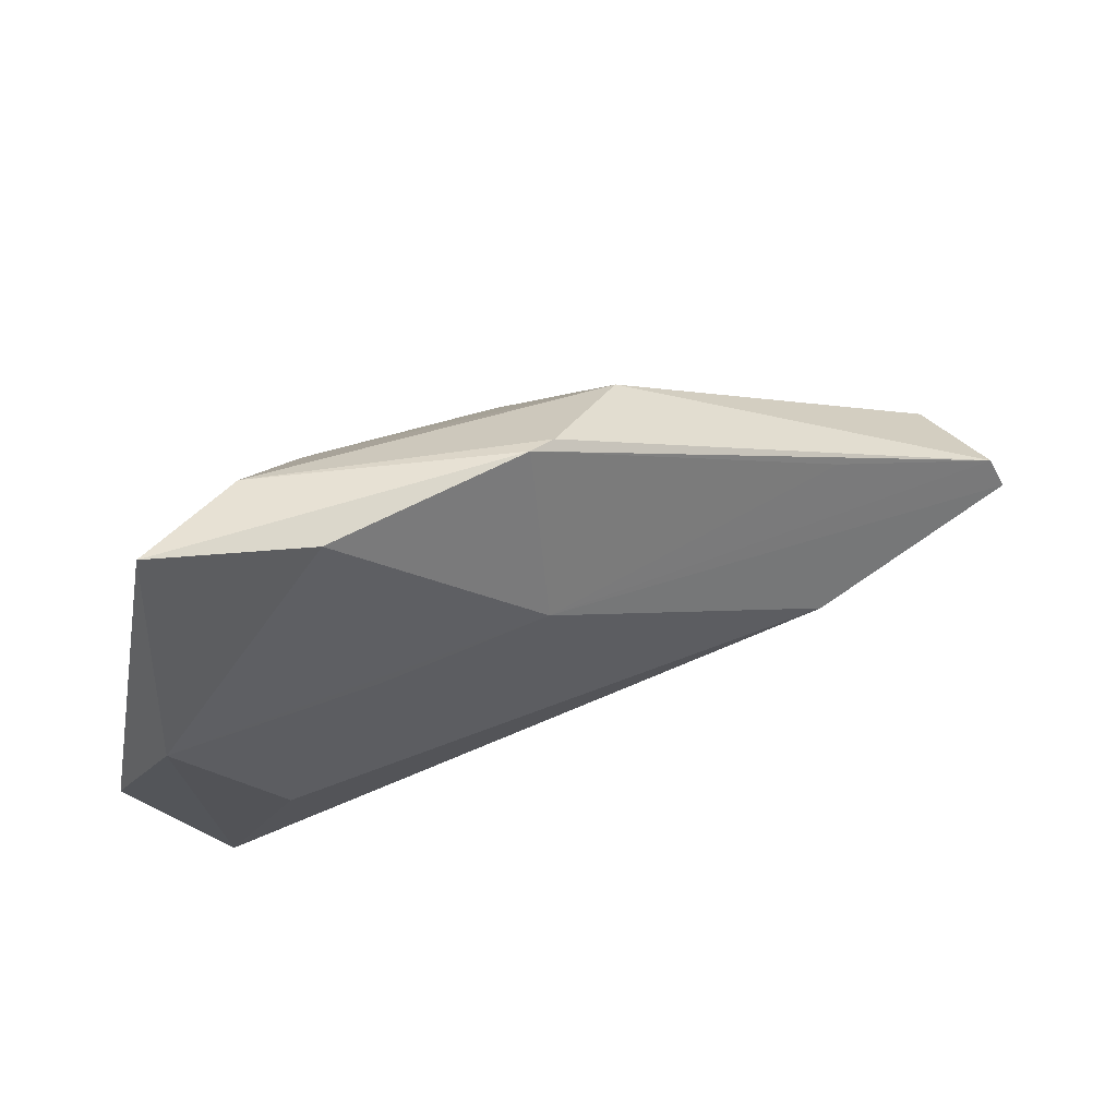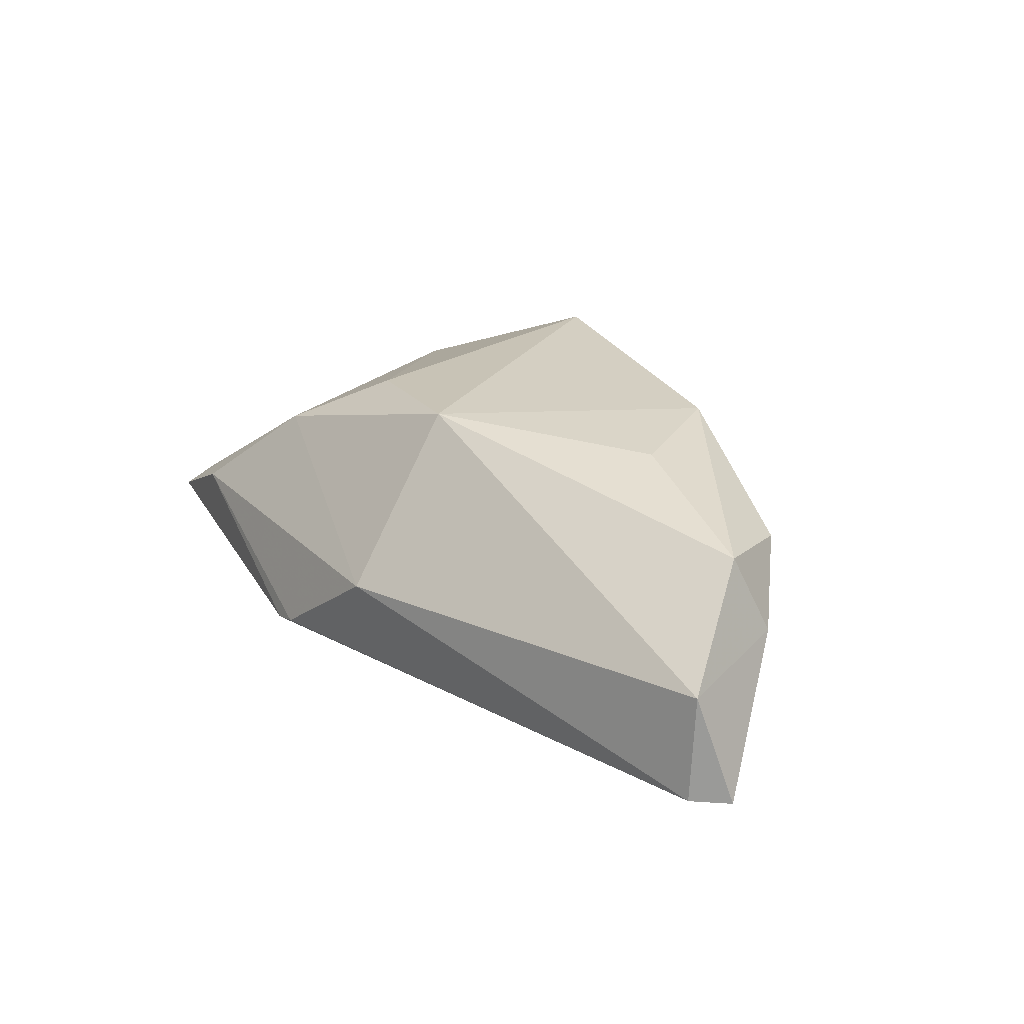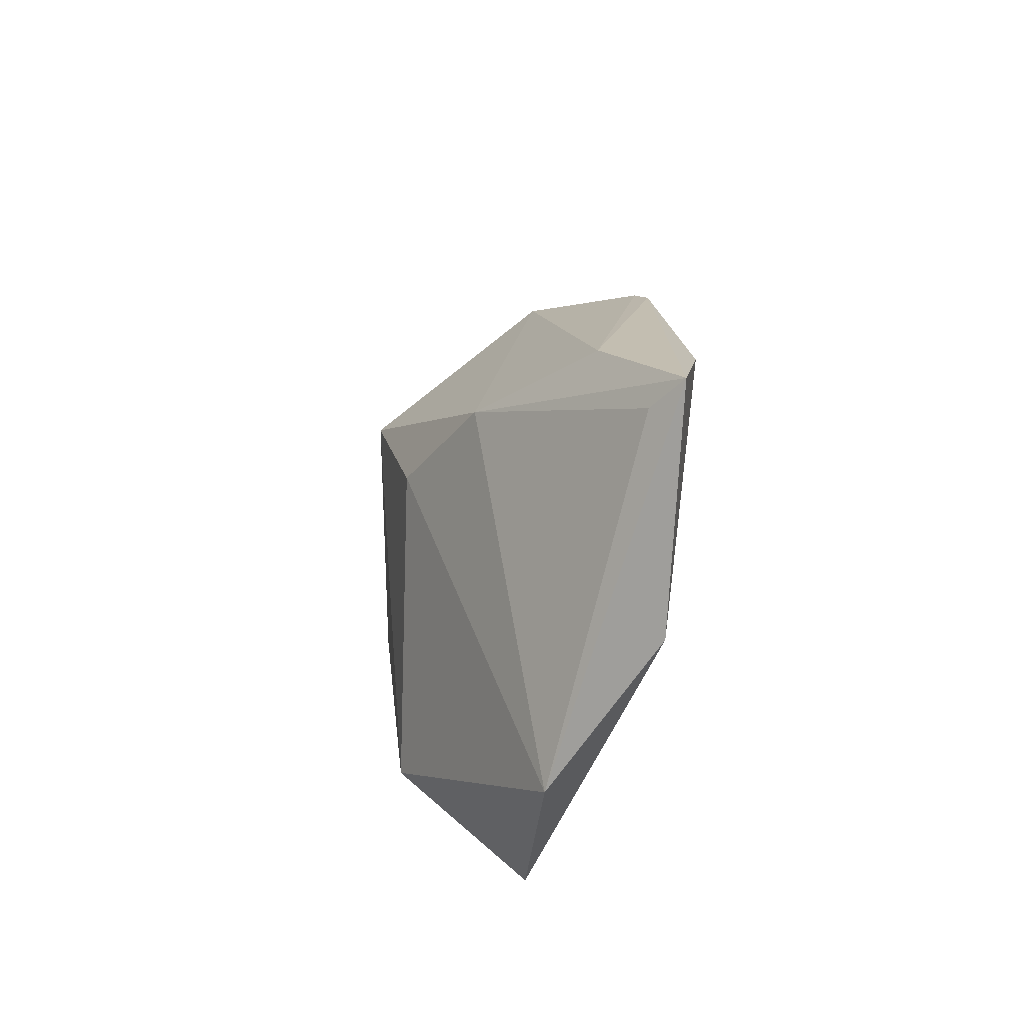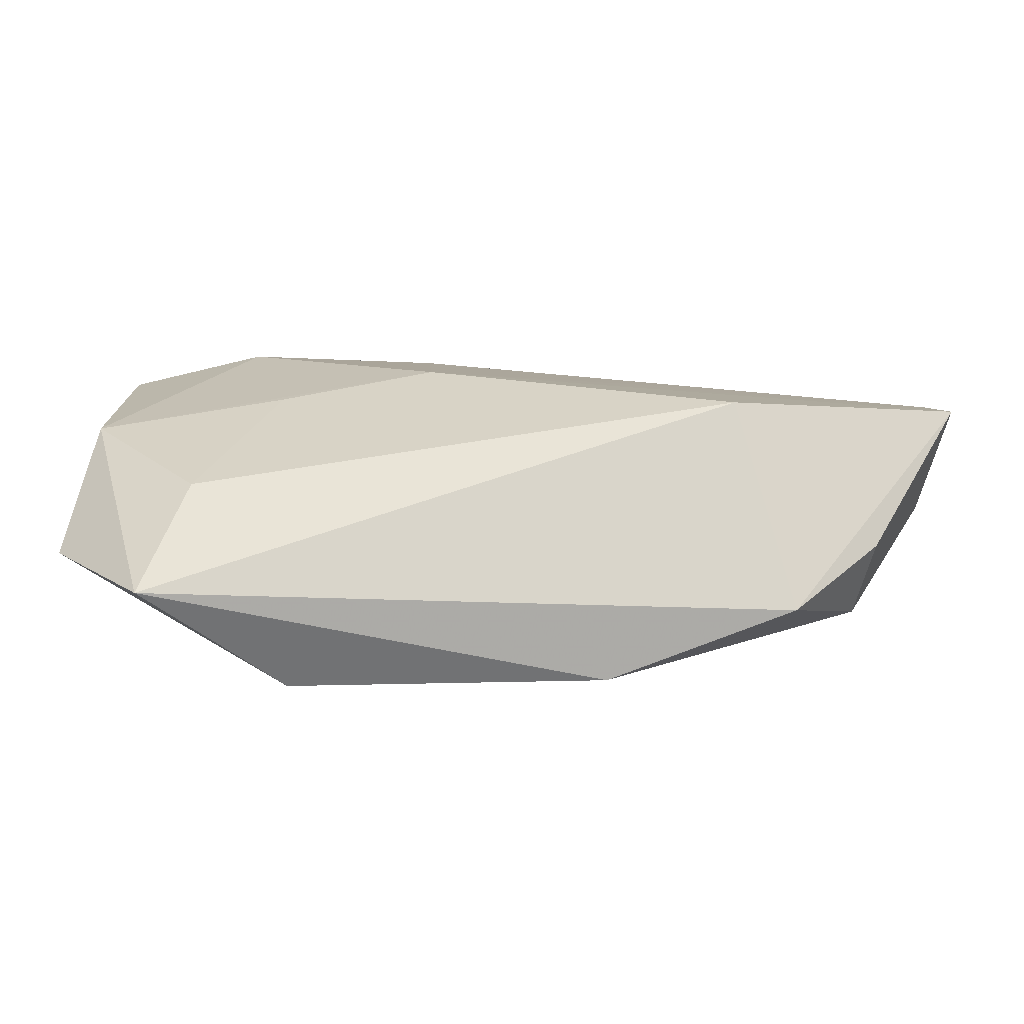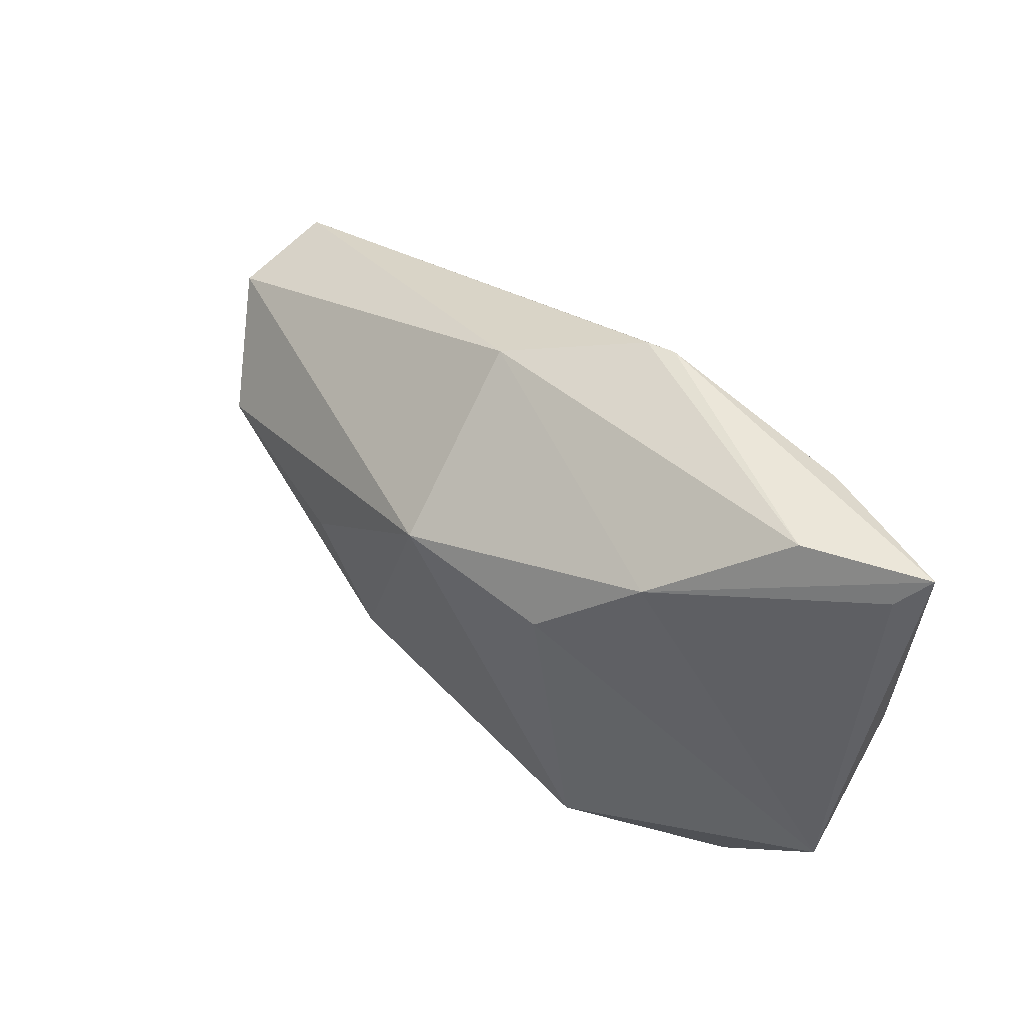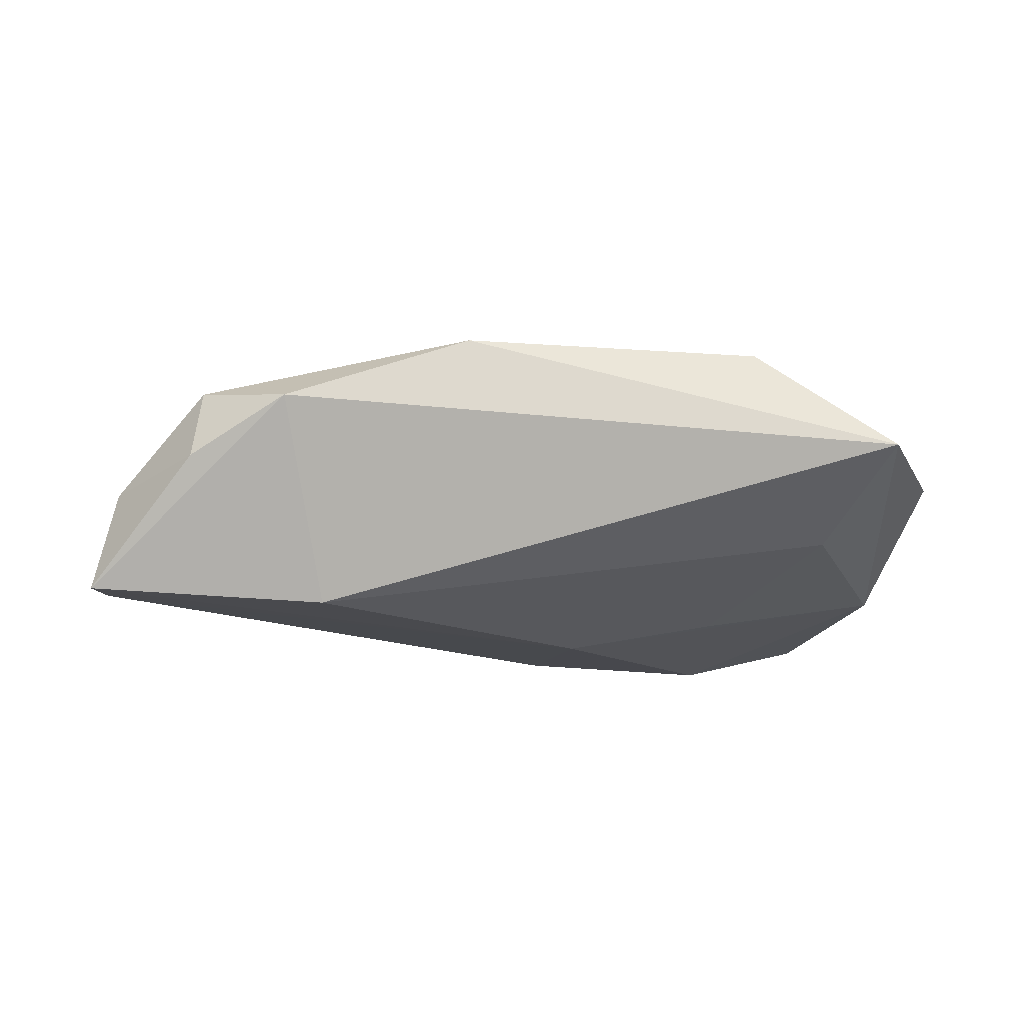
<metadata>
{"format":"obj","ext":"obj","renderer":"f3d","projection":"perspective","resolution":1024,"background":"white","views":[{"elev":39.6,"azim":149.3,"up":"+Y"},{"elev":24.4,"azim":-116.3,"up":"+Z"},{"elev":17.2,"azim":82.7,"up":"+Y"},{"elev":-77.6,"azim":178.5,"up":"+Y"},{"elev":55.3,"azim":44.5,"up":"+Y"},{"elev":-16.3,"azim":-15.8,"up":"+Z"}]}
</metadata>
<code>
v -0.05173 -0.008854 0.01123
v -0.06464 -0.001973 -0.01502
v -0.01846 -0.02381 0.01702
v 0.04795 0.02702 -0.007219
v 0.05267 -0.01491 0.004454
v 0.05035 0.001457 -0.009126
v -0.04251 -0.02063 0.008081
v 0.005687 0.008165 -0.01707
v 0.03625 0.03085 -0.003668
v 0.003217 0.0305 -0.01411
v -0.06152 0.001881 -0.0008628
v 0.03511 -0.01689 -0.005541
v 0.01324 0.01013 0.01624
v -0.03641 0.0123 -0.01499
v 0.05059 0.03085 -0.01064
v 0.02378 0.021 0.008813
v -0.06205 0.002867 -0.01474
v 0.0396 -0.03247 0.004828
v -0.01164 0.02578 -0.002986
v 0.02576 0.004101 -0.01334
v -0.05353 -0.01335 0.001087
v 0.03232 0.02857 -0.01573
v 0.00684 0.03085 -0.01509
v 0.02184 -0.02589 0.0182
v -0.007048 0.01102 0.0182
v -0.03464 -0.008896 -0.01663
v -0.02854 -0.01039 0.01621
f 4 16 5
f 5 15 4
f 4 15 16
f 11 19 17
f 6 15 5
f 16 15 9
f 9 19 16
f 9 15 23
f 14 17 23
f 23 17 10
f 10 17 19
f 10 9 23
f 19 9 10
f 23 15 22
f 15 6 22
f 5 16 13
f 13 24 5
f 26 7 2
f 11 17 2
f 18 24 3
f 3 7 18
f 5 24 18
f 18 7 26
f 26 12 18
f 18 6 5
f 18 12 6
f 3 27 1
f 1 7 3
f 8 22 6
f 23 22 8
f 8 14 23
f 26 2 8
f 17 14 8
f 8 2 17
f 24 13 25
f 25 27 3
f 3 24 25
f 25 1 27
f 25 13 16
f 11 1 25
f 16 19 25
f 25 19 11
f 21 2 7
f 7 1 21
f 11 2 21
f 21 1 11
f 6 12 20
f 20 8 6
f 20 12 26
f 26 8 20

</code>
